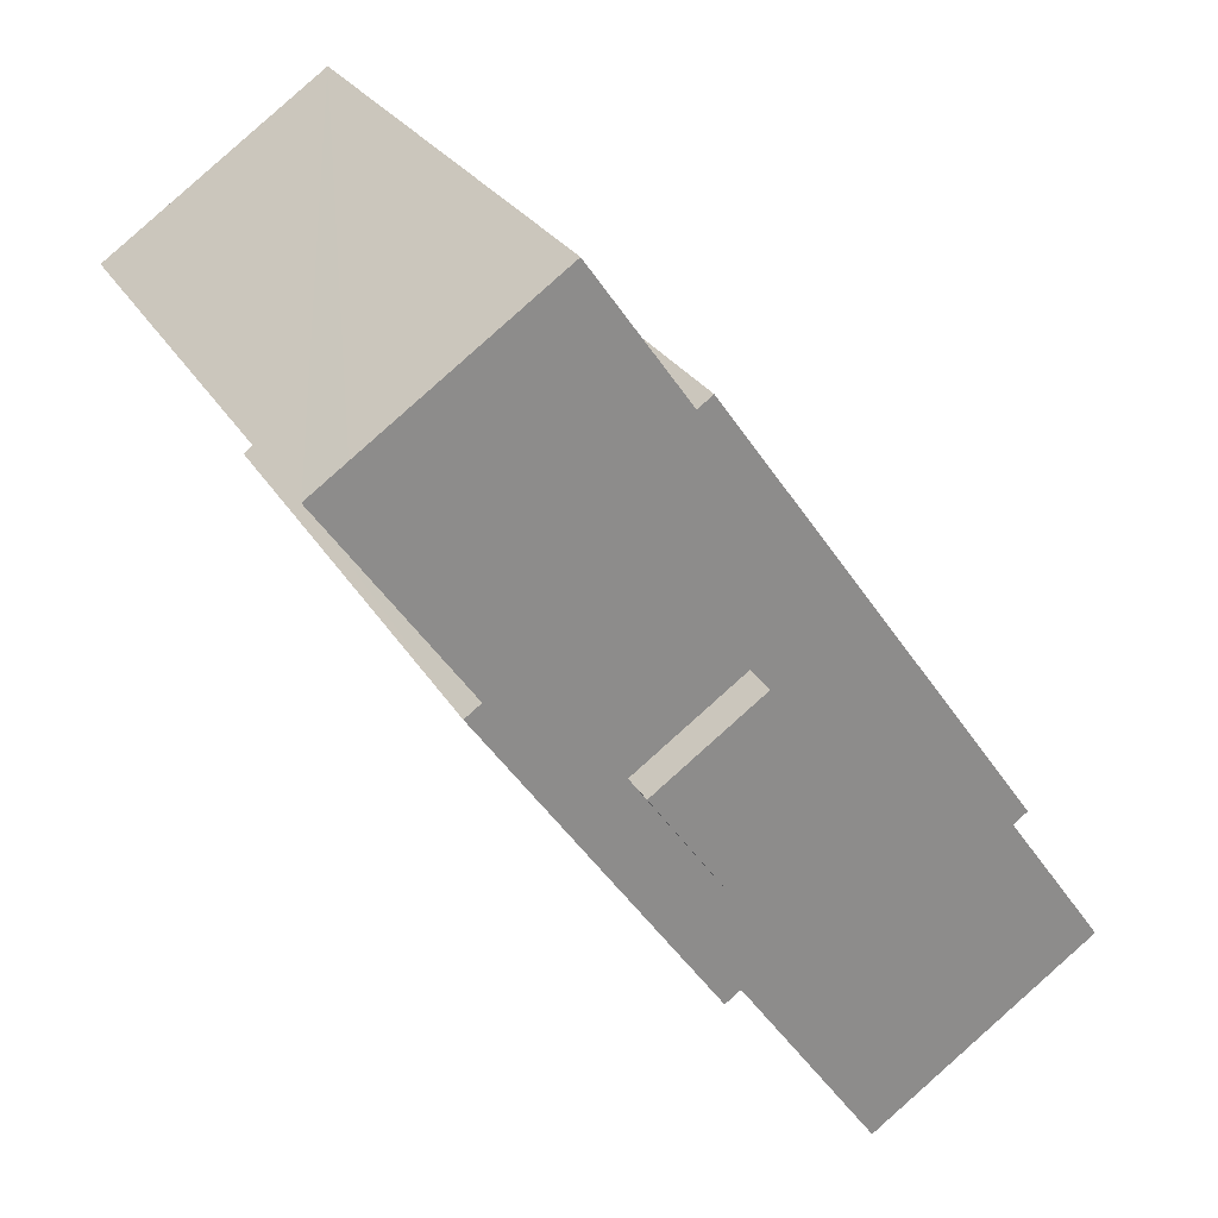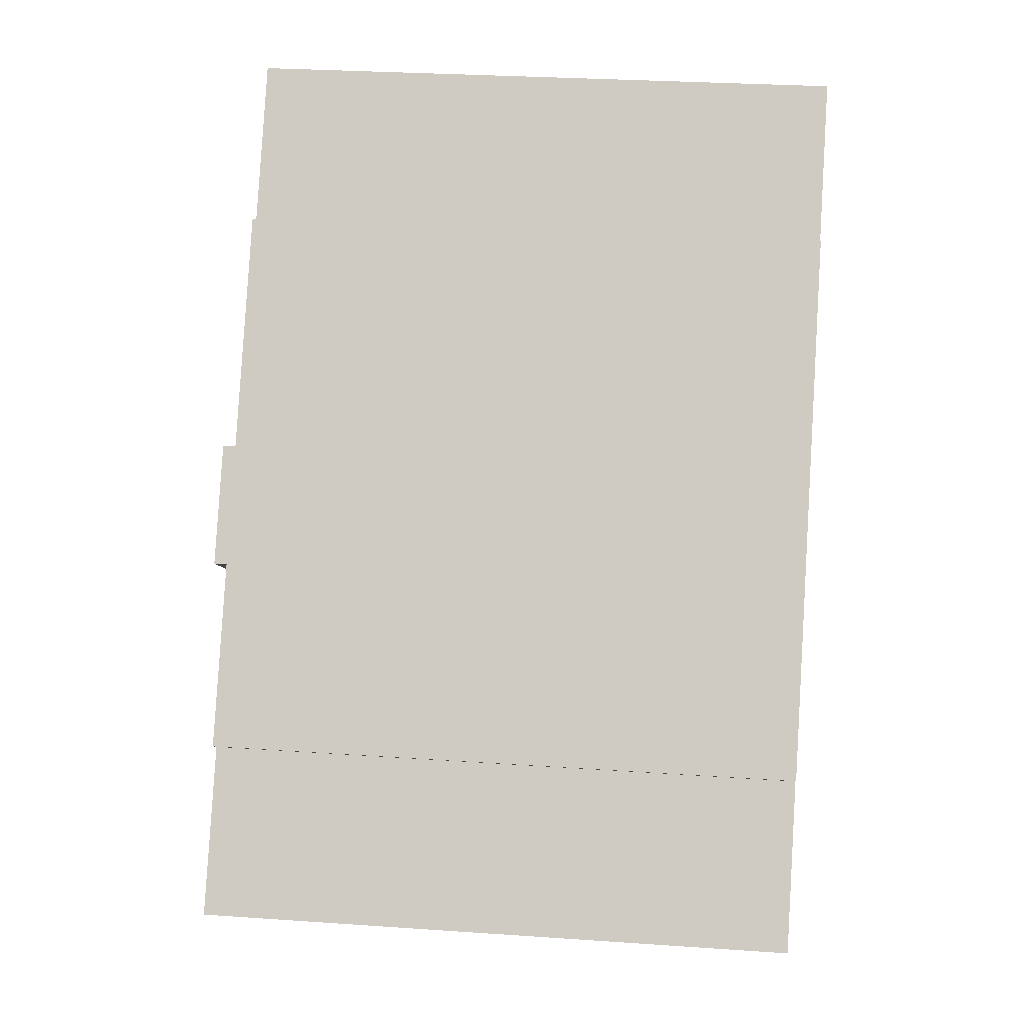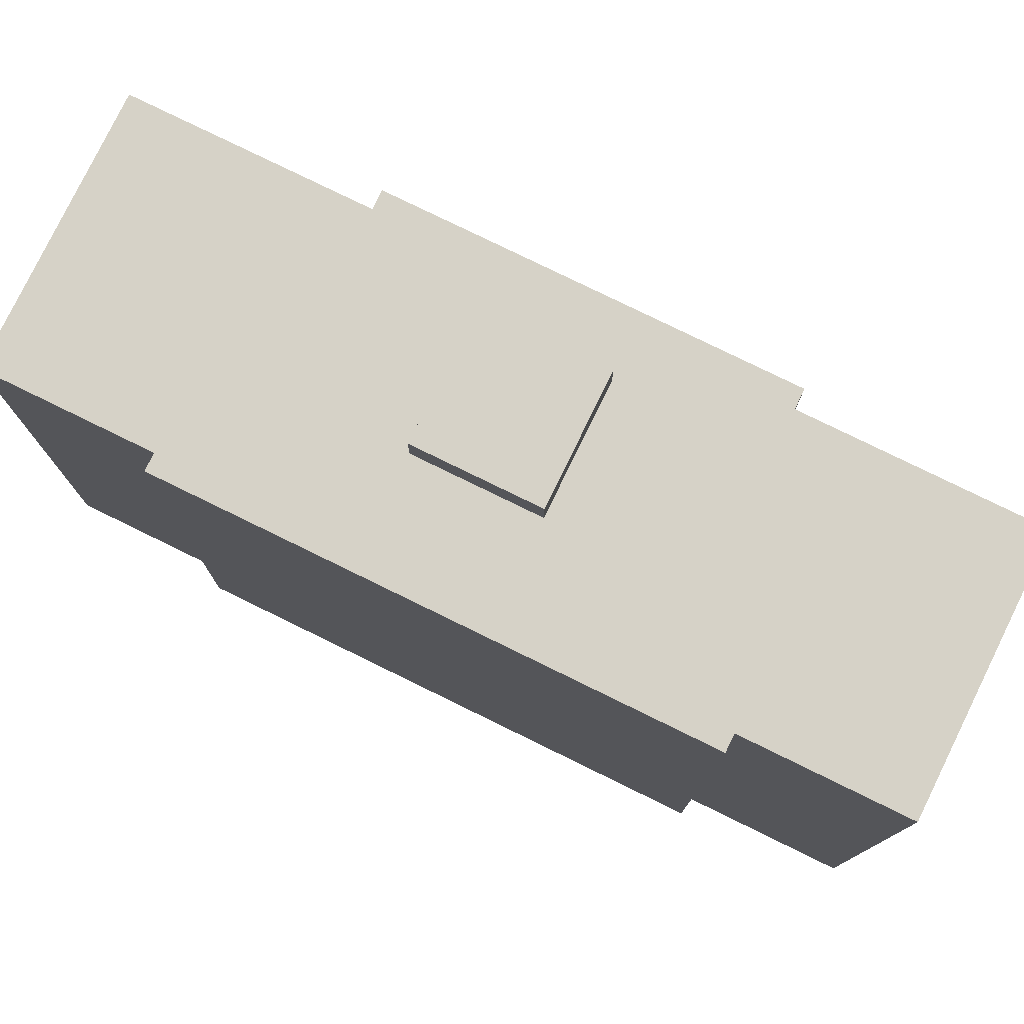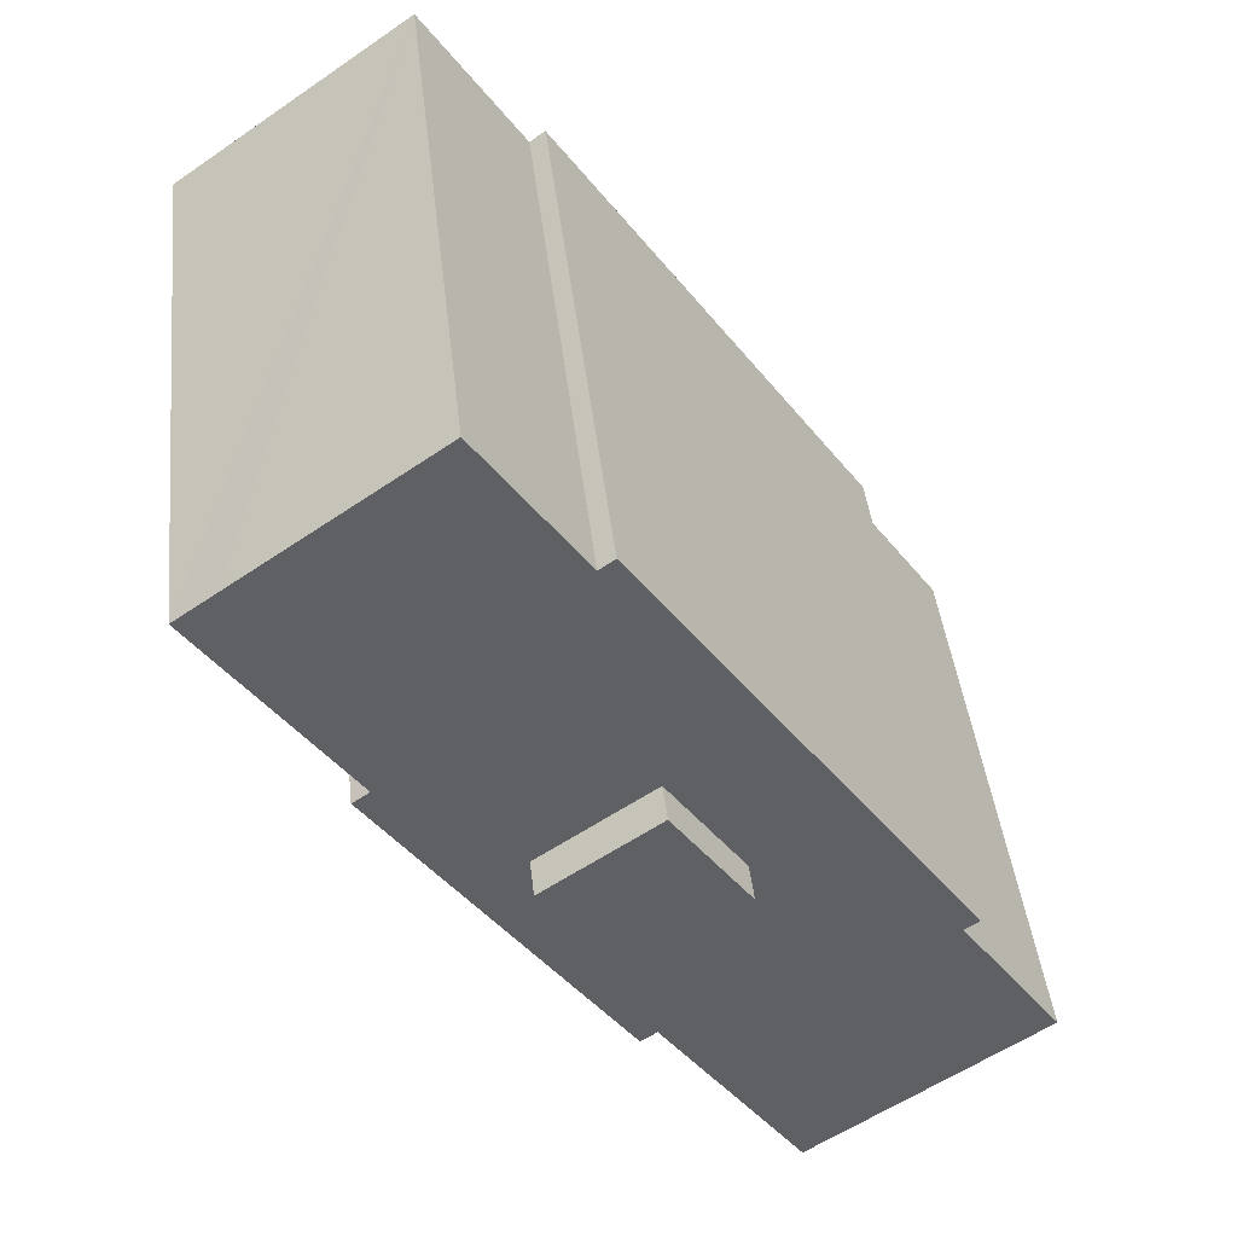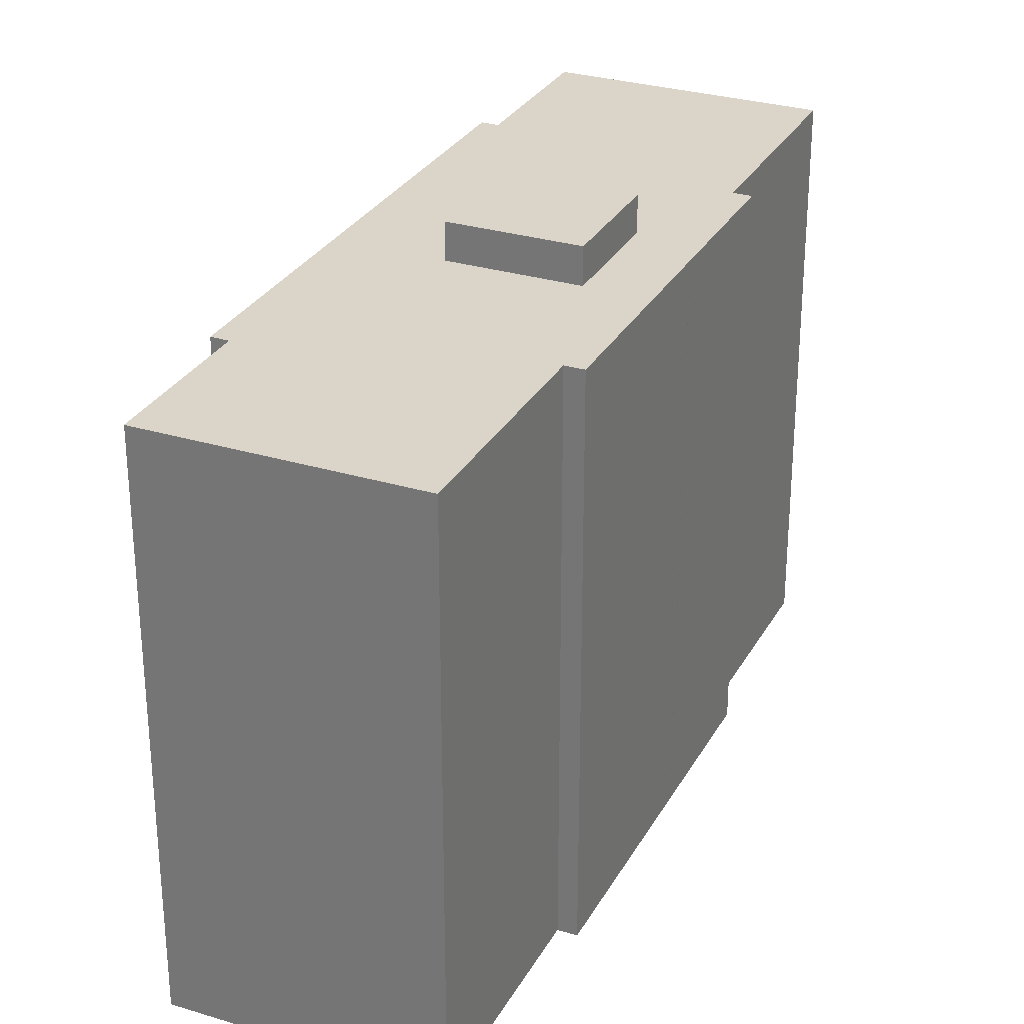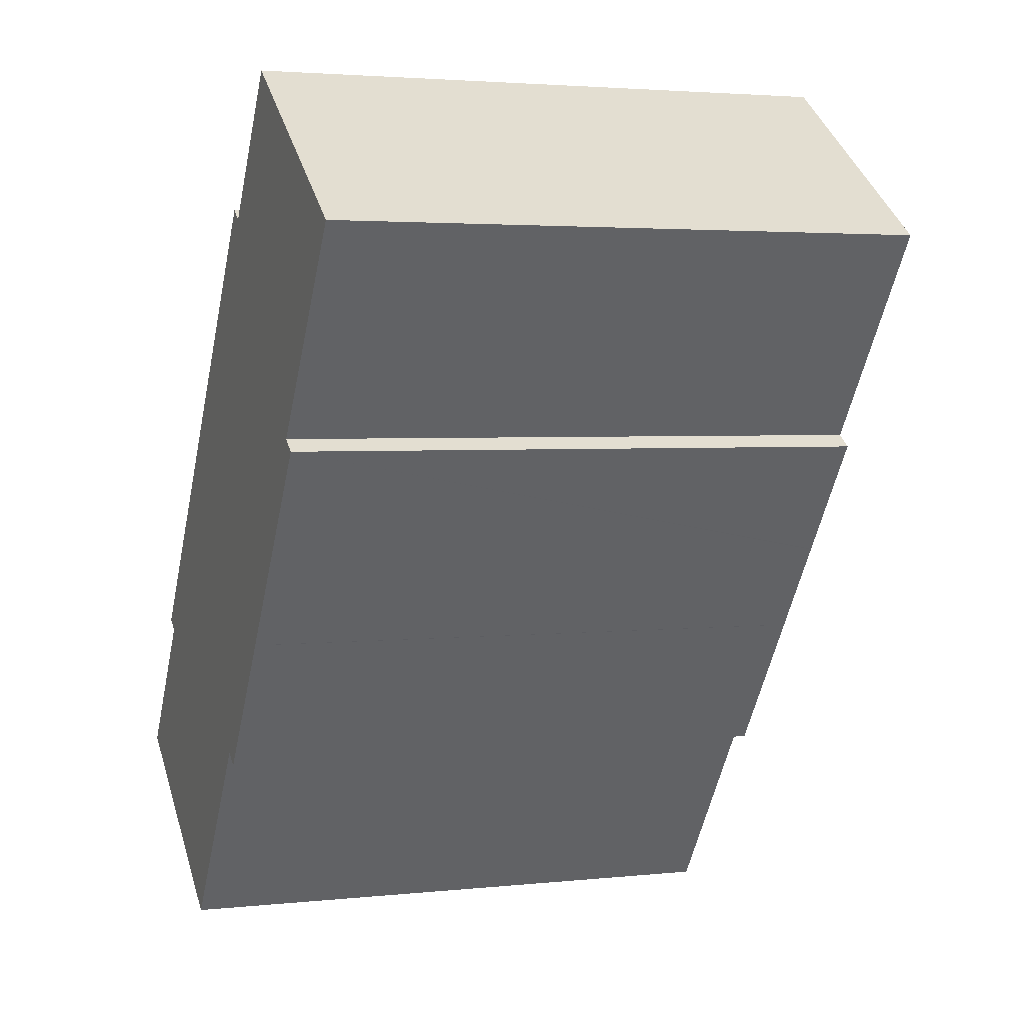
<metadata>
{"format":"obj","ext":"obj","renderer":"f3d","projection":"perspective","resolution":1024,"background":"white","views":[{"elev":26.0,"azim":156.3,"up":"+Z"},{"elev":28.3,"azim":-84.0,"up":"+Z"},{"elev":78.6,"azim":-28.6,"up":"+Y"},{"elev":42.5,"azim":173.7,"up":"+Z"},{"elev":29.4,"azim":59.5,"up":"+Y"},{"elev":3.0,"azim":69.5,"up":"+Z"}]}
</metadata>
<code>
v  16.93 26.6 7.052
v  15.44 26.6 14.76
v  20.07 26.6 11.48
v  12.3 26.6 10.33
v  12.3 -6.327e-16 10.33
v  15.44 -9.04e-16 14.76
v  20.07 -7.031e-16 11.48
v  16.93 -4.318e-16 7.052
v  22.79 24.99 10.43
v  25.47 24.99 15.55
v  26.1 24.99 15.11
v  25.41 24.99 15.6
v  9.589 24.99 -6.792
v  4.16 24.99 5.874
v  15.46 24.99 1.501
v  0 24.99 1.53e-15
v  7.947 24.99 -5.629
v  3.314 24.99 -2.348
v  29.7 24.99 25.07
v  31.31 24.99 23.93
v  25.06 24.99 28.36
v  21.77 24.99 30.69
v  17.64 24.99 24.86
v  17 24.99 25.31
v  11.5 24.99 17.55
v  22.77 24.99 10.4
v  22.37 24.99 9.848
v  20.19 24.99 6.766
v  9.73 24.99 15.04
v  20.18 24.99 6.757
v  19.24 24.99 5.417
v  8.953 24.99 13.95
v  16.13 24.99 1.03
v  8.365 24.99 13.12
v  3.544 24.99 6.311
v  25.41 -9.549e-16 15.6
v  26.1 -9.25e-16 15.11
v  25.47 -9.522e-16 15.55
v  17 -1.55e-15 25.31
v  17.64 -1.522e-15 24.86
v  21.77 -1.879e-15 30.69
v  25.06 -1.736e-15 28.36
v  31.31 -1.465e-15 23.93
v  29.7 -1.535e-15 25.07
v  20.19 -4.143e-16 6.766
v  22.79 -6.385e-16 10.43
v  22.77 -6.368e-16 10.4
v  22.37 -6.03e-16 9.848
v  20.18 -4.137e-16 6.757
v  16.13 -6.307e-17 1.03
v  19.24 -3.317e-16 5.417
v  15.46 -9.191e-17 1.501
v  9.589 4.159e-16 -6.792
v  7.947 3.447e-16 -5.629
v  0 0 0
v  3.314 1.438e-16 -2.348
v  4.16 -3.597e-16 5.874
v  3.544 -3.864e-16 6.311
v  8.365 -8.032e-16 13.12
v  11.5 -1.075e-15 17.55
v  8.953 -8.541e-16 13.95
v  9.73 -9.212e-16 15.04
v  12.3 24.99 10.33
v  15.44 24.99 14.76
v  20.07 24.99 11.48
v  16.93 24.99 7.052
g defaultobject
f 1 2 3
f 2 1 4
f 5 2 4
f 2 5 6
f 6 3 2
f 3 6 7
f 7 1 3
f 1 7 8
f 8 4 1
f 4 8 5
f 8 6 5
f 6 8 7
f 9 10 11
f 10 9 12
f 13 14 15
f 14 13 16
f 16 13 17
f 16 17 18
f 12 19 20
f 19 12 21
f 21 12 22
f 22 12 23
f 23 12 24
f 24 12 25
f 25 12 9
f 25 9 26
f 25 26 27
f 25 27 28
f 25 28 29
f 29 28 30
f 29 30 31
f 29 31 32
f 32 31 33
f 32 33 34
f 34 33 15
f 34 15 35
f 35 15 14
f 36 10 12
f 10 36 11
f 11 36 37
f 37 36 38
f 39 23 24
f 23 39 40
f 41 21 22
f 21 41 19
f 19 41 20
f 20 41 42
f 20 42 43
f 43 42 44
f 37 9 11
f 9 37 26
f 26 37 27
f 27 37 28
f 28 37 45
f 45 37 46
f 45 46 47
f 45 47 48
f 45 30 28
f 30 45 49
f 49 31 30
f 31 49 33
f 33 49 50
f 50 49 51
f 52 13 15
f 13 52 53
f 43 12 20
f 12 43 36
f 50 15 33
f 15 50 52
f 53 17 13
f 17 53 18
f 18 53 16
f 16 53 54
f 16 54 55
f 55 54 56
f 57 35 14
f 35 57 58
f 55 14 16
f 14 55 57
f 58 34 35
f 34 58 32
f 32 58 29
f 29 58 25
f 25 58 24
f 24 58 59
f 24 59 39
f 39 59 60
f 60 59 61
f 60 61 62
f 40 22 23
f 22 40 41
f 6 63 64
f 63 6 5
f 65 6 64
f 6 65 7
f 8 65 66
f 65 8 7
f 5 66 63
f 66 5 8
f 56 57 55
f 57 56 54
f 57 54 53
f 57 53 52
f 37 36 46
f 36 37 38
f 57 59 58
f 59 57 52
f 59 52 50
f 59 50 51
f 59 51 61
f 61 51 49
f 61 49 62
f 62 49 45
f 62 45 48
f 62 48 60
f 60 48 39
f 39 48 47
f 39 47 46
f 39 46 36
f 39 36 40
f 40 36 43
f 40 43 41
f 41 43 42
f 42 43 44

</code>
